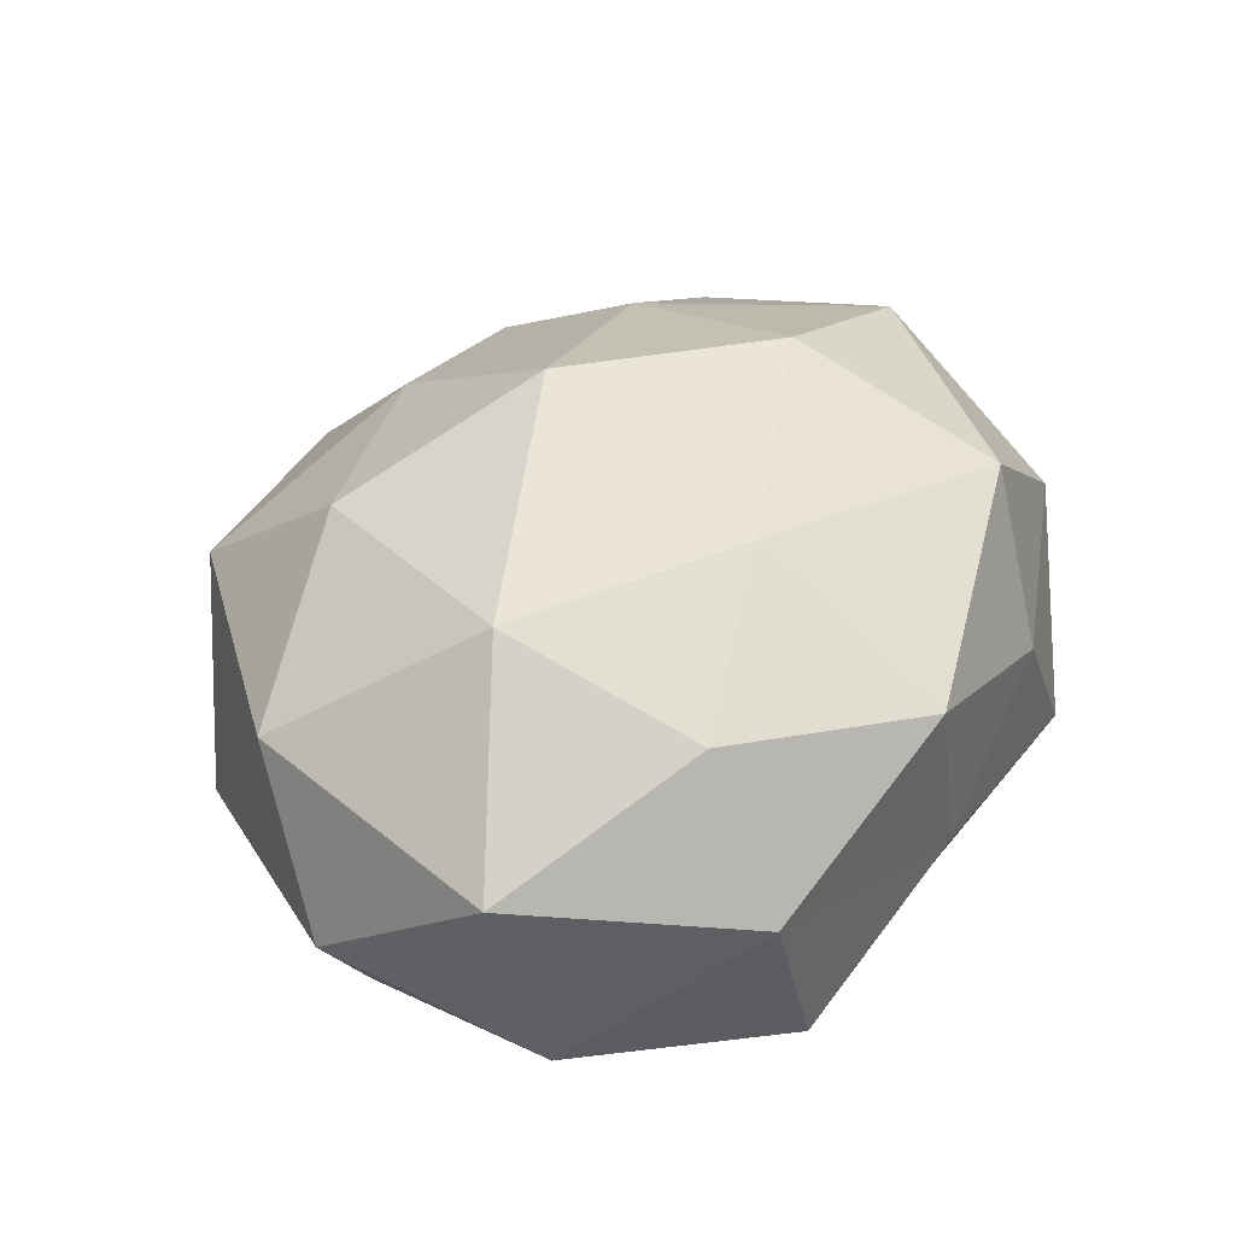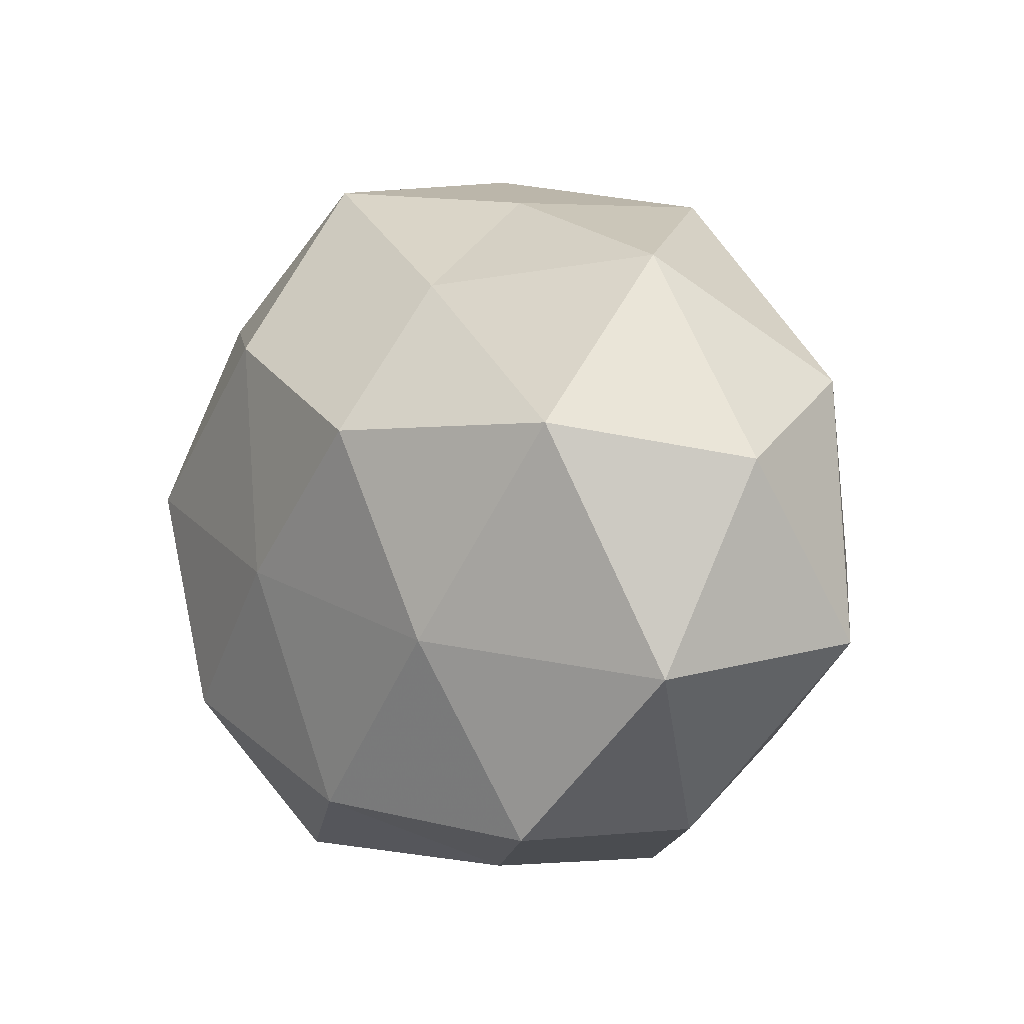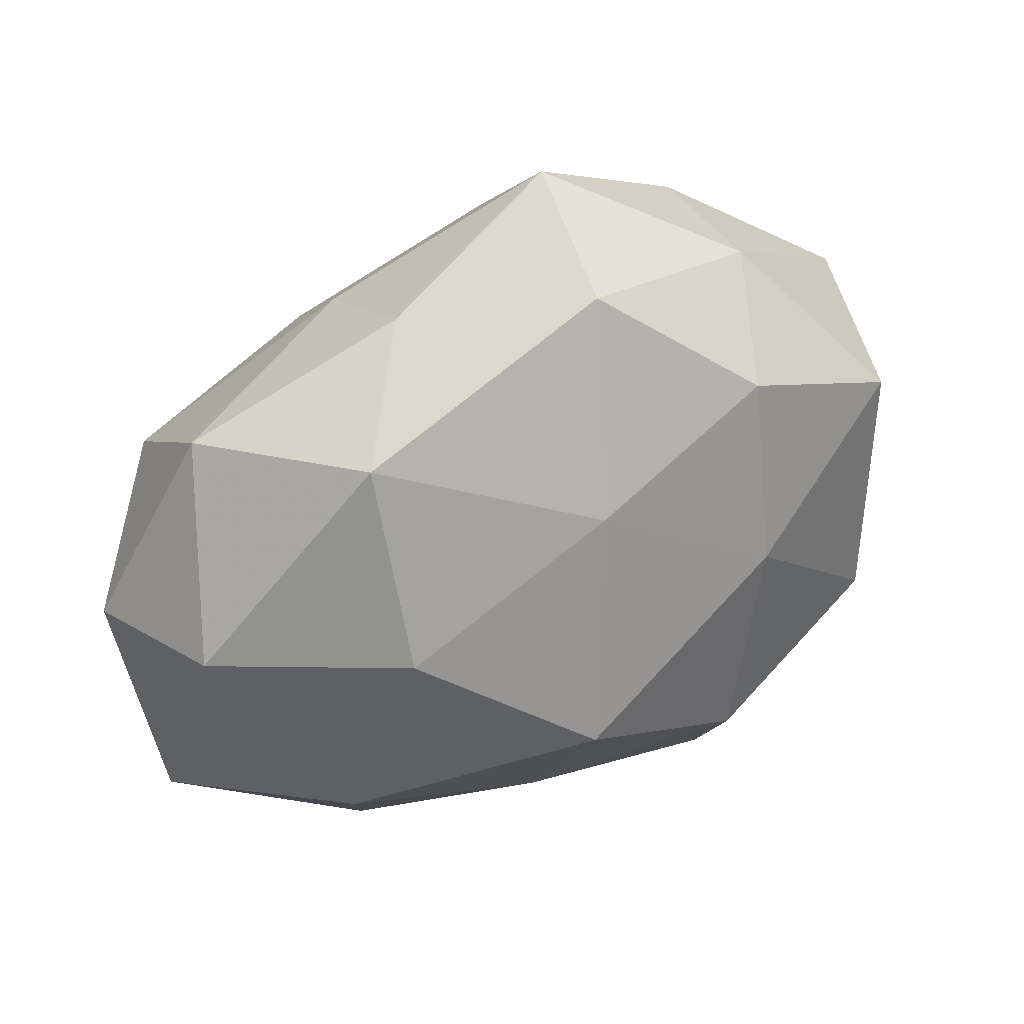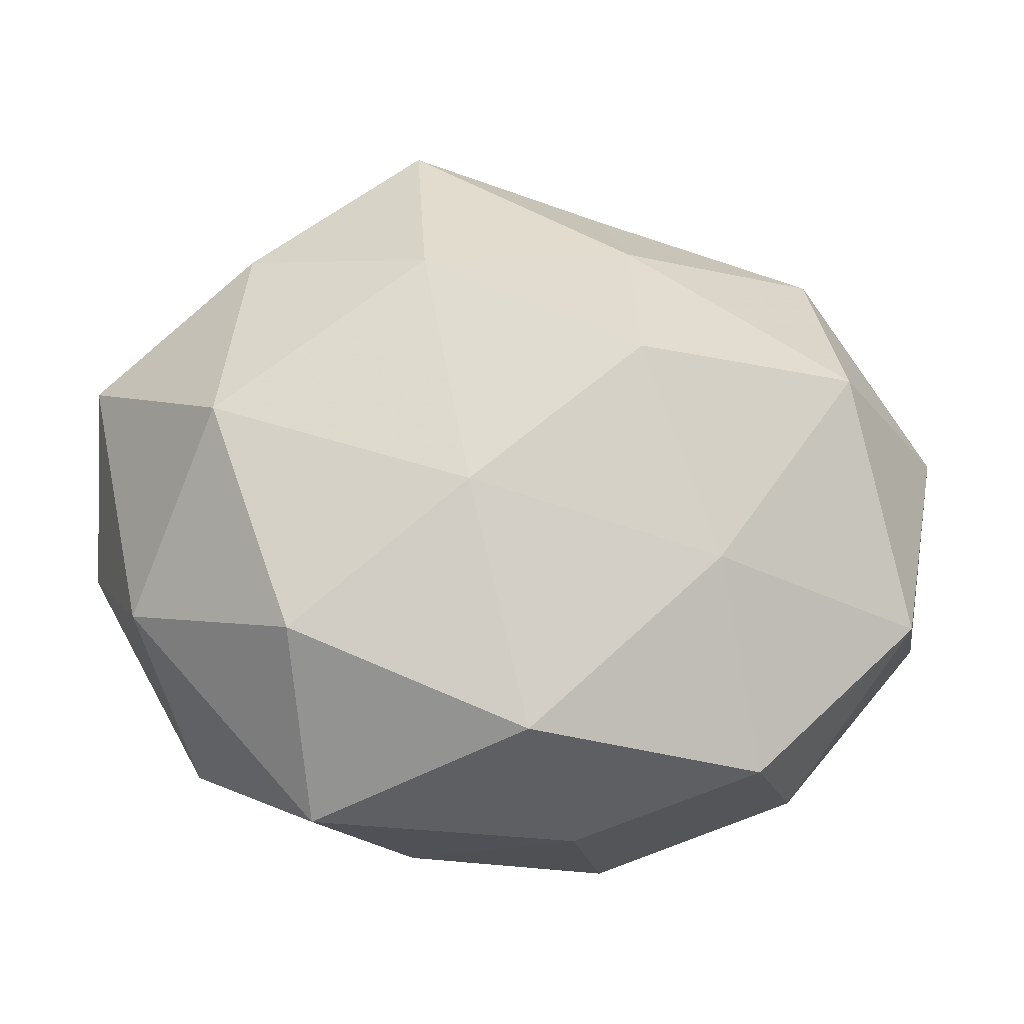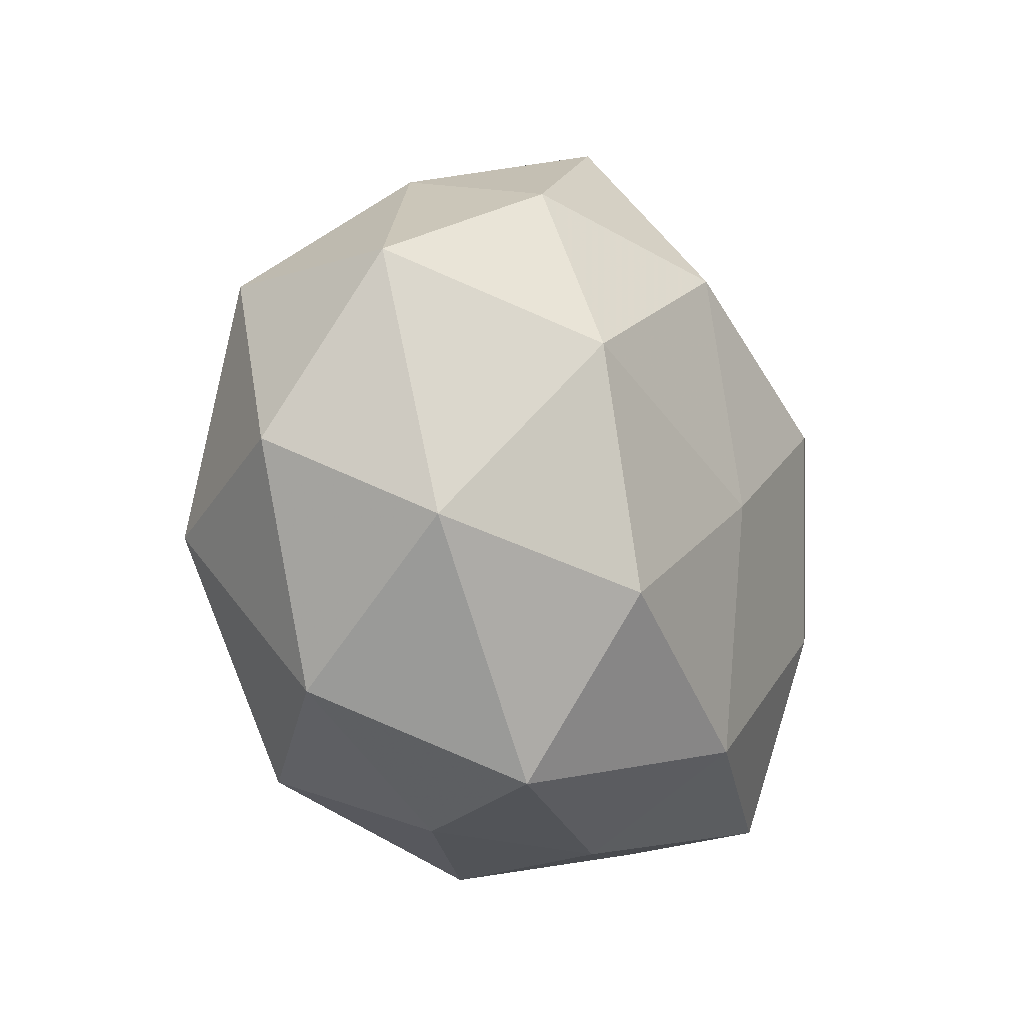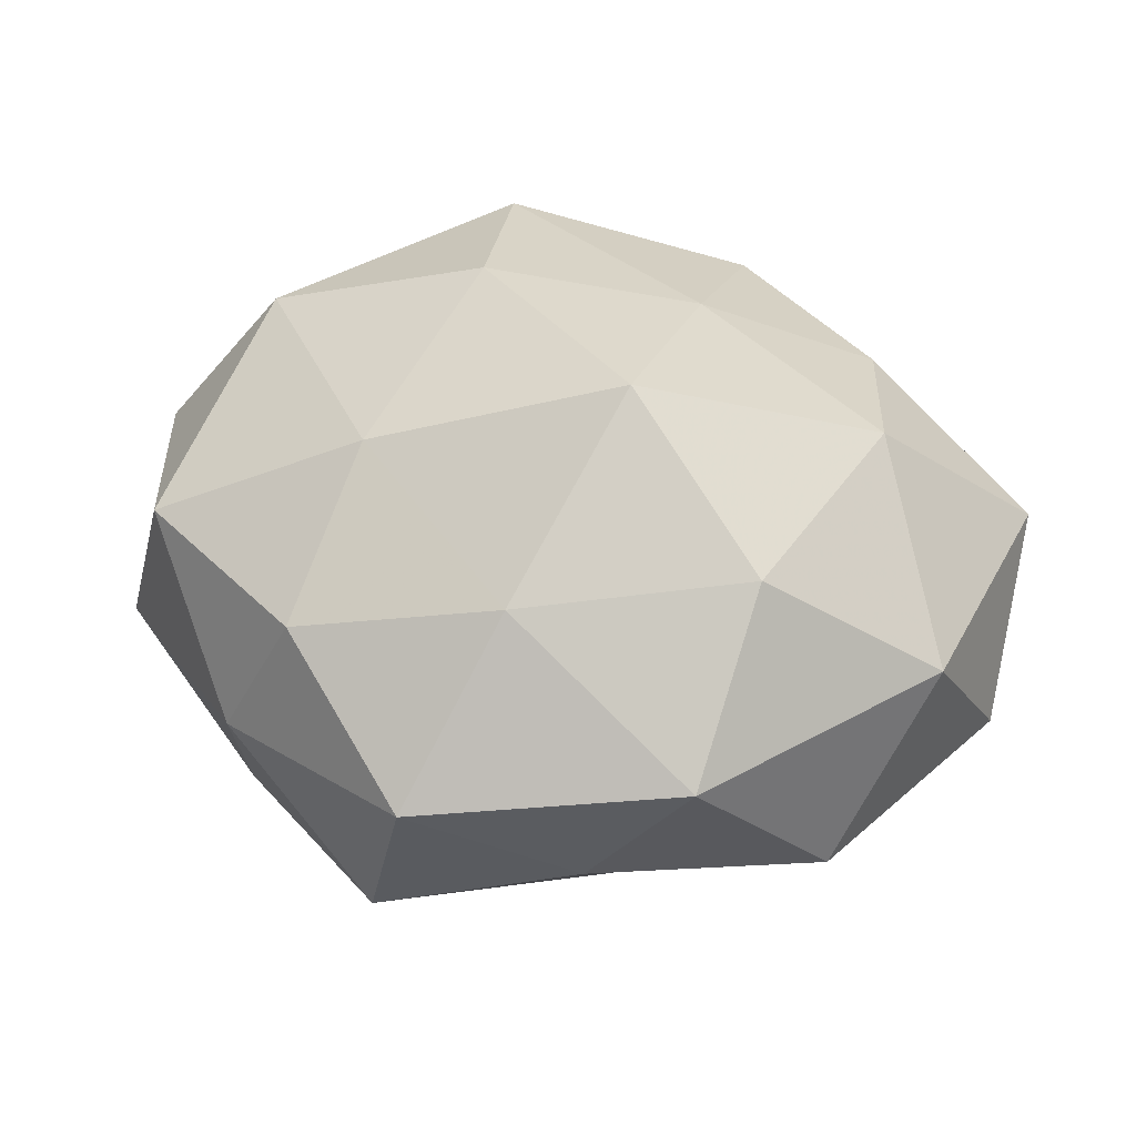
<metadata>
{"format":"obj","ext":"obj","renderer":"f3d","projection":"perspective","resolution":1024,"background":"white","views":[{"elev":37.7,"azim":-60.1,"up":"+Z"},{"elev":-1.6,"azim":-129.0,"up":"+Y"},{"elev":56.2,"azim":-28.3,"up":"+Y"},{"elev":-19.0,"azim":175.8,"up":"+Y"},{"elev":-21.6,"azim":115.8,"up":"+Y"},{"elev":47.7,"azim":-166.2,"up":"+Z"}]}
</metadata>
<code>
v 0.01214 -0.04279 0.006843
v -0.0137 0.03047 -0.02168
v -0.008678 0.007143 0.0391
v -0.02883 -0.0368 -0.01974
v -0.03694 -0.003596 0.0278
v -0.007536 -0.04281 -0.006017
v 0.02502 -0.04212 -0.0123
v 0.007304 -0.004935 -0.03355
v -0.02735 0.02257 0.02755
v 0.02155 0.01363 0.02943
v 0.04008 -0.03232 0.00863
v -0.01194 0.04254 -0.006139
v 0.05452 -0.00648 0.007077
v 0.0479 -0.01667 -0.0123
v 0.05424 0.01445 -0.008033
v 0.01347 -0.01094 0.03673
v -0.03601 -0.03615 0.0007693
v -0.04072 0.01196 -0.02594
v 0.008145 0.04924 0.007202
v -0.03286 -0.02594 0.01843
v -0.05517 0.007893 -0.006667
v -0.01309 -0.04292 0.01575
v -6.014e-05 0.03116 0.02475
v 0.03379 0.03549 -0.0002814
v -0.03922 0.03276 -0.007938
v -0.01158 -0.01991 0.0285
v 0.01287 0.02405 -0.03186
v -0.01336 0.01199 -0.03529
v -0.0002033 -0.03379 -0.0275
v 0.01336 0.04604 -0.01591
v 0.03813 0.005127 -0.02842
v -0.0553 -0.01329 0.008613
v 0.04044 -0.01059 0.02638
v -0.04861 0.01819 0.01287
v 0.02842 -0.02227 -0.02842
v -0.02308 -0.01304 -0.0307
v 0.01624 -0.03525 0.02666
v -0.02455 0.04223 0.0124
v 0.03451 0.02886 -0.01903
v -0.0495 -0.01719 -0.01562
v 0.02529 0.03387 0.01791
v 0.04744 0.0179 0.0155
f 7 1 6
f 9 5 3
f 11 1 7
f 11 7 14
f 13 11 14
f 13 14 15
f 16 10 3
f 17 4 6
f 22 6 1
f 17 6 22
f 20 17 22
f 3 23 9
f 10 23 3
f 25 12 2
f 25 2 18
f 21 25 18
f 5 26 3
f 3 26 16
f 5 20 26
f 22 26 20
f 18 2 28
f 28 2 27
f 27 8 28
f 29 6 4
f 7 6 29
f 2 12 30
f 19 30 12
f 24 30 19
f 2 30 27
f 14 31 15
f 31 8 27
f 32 20 5
f 32 17 20
f 13 33 11
f 33 10 16
f 34 5 9
f 21 34 25
f 32 5 34
f 21 32 34
f 14 7 35
f 35 7 29
f 29 8 35
f 31 35 8
f 14 35 31
f 36 28 8
f 18 28 36
f 4 36 29
f 36 8 29
f 11 37 1
f 1 37 22
f 37 16 26
f 37 26 22
f 33 37 11
f 33 16 37
f 12 38 19
f 38 9 23
f 38 23 19
f 25 38 12
f 34 9 38
f 34 38 25
f 15 39 24
f 24 39 30
f 27 30 39
f 15 31 39
f 39 31 27
f 40 4 17
f 21 18 40
f 40 17 32
f 21 40 32
f 40 36 4
f 18 36 40
f 10 41 23
f 19 23 41
f 41 24 19
f 13 15 42
f 15 24 42
f 42 10 33
f 13 42 33
f 42 41 10
f 42 24 41

</code>
